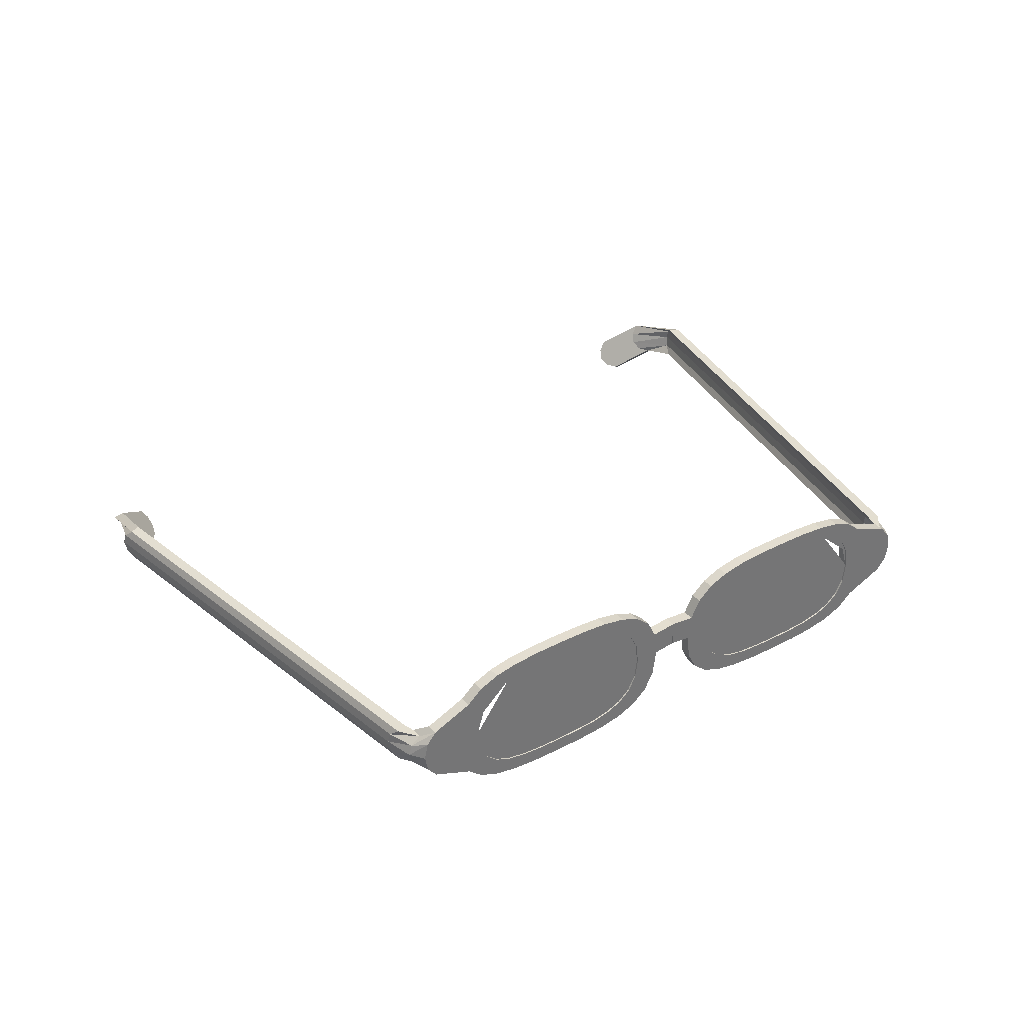
<metadata>
{"format":"obj","ext":"obj","renderer":"f3d","projection":"perspective","resolution":1024,"background":"white","views":[{"elev":32.9,"azim":107.5,"up":"+Z"}]}
</metadata>
<code>
v 0.6766 -0.1844 -0.0577
v 0.674 -0.18 -0.01206
v 0.6624 -0.1693 0.02157
v 0.6428 -0.1529 0.04508
v 0.6163 -0.1316 0.06038
v 0.5842 -0.1063 0.06934
v 0.5475 -0.07778 0.07387
v 0.5075 -0.04673 0.07587
v 0.4674 -0.01571 0.07651
v 0.4304 0.01274 0.0744
v 0.3976 0.03776 0.06757
v 0.3698 0.0585 0.05406
v 0.3481 0.07411 0.03191
v 0.3334 0.08374 -0.000855
v 0.3266 0.08655 -0.04619
v 0.3292 0.08219 -0.09183
v 0.3408 0.07143 -0.1255
v 0.3604 0.05504 -0.149
v 0.3869 0.03381 -0.1643
v 0.419 0.008521 -0.1732
v 0.4557 -0.02004 -0.1778
v 0.4957 -0.05109 -0.1798
v 0.5358 -0.08212 -0.1804
v 0.5728 -0.1106 -0.1783
v 0.6056 -0.1356 -0.1715
v 0.6334 -0.1563 -0.158
v 0.6551 -0.1719 -0.1358
v 0.6698 -0.1816 -0.103
v 0.6371 -0.1557 -0.09309
v 0.6252 -0.148 -0.1195
v 0.6077 -0.1354 -0.1373
v 0.5854 -0.1187 -0.1482
v 0.5589 -0.09856 -0.1537
v 0.5292 -0.07565 -0.1554
v 0.4969 -0.05067 -0.1549
v 0.4646 -0.02566 -0.1533
v 0.4351 -0.002665 -0.1496
v 0.4092 0.0177 -0.1424
v 0.3879 0.03479 -0.1301
v 0.3721 0.04799 -0.1111
v 0.3628 0.05666 -0.08407
v 0.3607 0.06017 -0.04731
v 0.3661 0.05791 -0.01081
v 0.378 0.05015 0.01558
v 0.3955 0.03758 0.03342
v 0.4178 0.02088 0.04429
v 0.4443 0.000734 0.04979
v 0.474 -0.02217 0.05149
v 0.5063 -0.04716 0.05098
v 0.5386 -0.07216 0.04937
v 0.5681 -0.09516 0.04572
v 0.594 -0.1155 0.0385
v 0.6153 -0.1326 0.02618
v 0.6311 -0.1458 0.007251
v 0.6404 -0.1545 -0.01983
v 0.6425 -0.158 -0.05658
v 0.6889 -0.1684 -0.05854
v 0.6863 -0.1641 -0.0129
v 0.6747 -0.1533 0.02073
v 0.6551 -0.1369 0.04424
v 0.6287 -0.1157 0.05954
v 0.5965 -0.0904 0.0685
v 0.5599 -0.06183 0.07304
v 0.5198 -0.03078 0.07503
v 0.4797 0.000243 0.07567
v 0.4427 0.02869 0.07356
v 0.4099 0.05371 0.06673
v 0.3821 0.07445 0.05322
v 0.3604 0.09006 0.03107
v 0.3457 0.09969 -0.001694
v 0.339 0.1025 -0.04703
v 0.3415 0.09814 -0.09267
v 0.3531 0.08738 -0.1263
v 0.3728 0.07099 -0.1498
v 0.3992 0.04976 -0.1651
v 0.4313 0.02447 -0.1741
v 0.468 -0.004092 -0.1786
v 0.508 -0.03514 -0.1806
v 0.5481 -0.06617 -0.1812
v 0.5851 -0.09462 -0.1791
v 0.618 -0.1196 -0.1723
v 0.6457 -0.1404 -0.1588
v 0.6675 -0.156 -0.1366
v 0.6822 -0.1656 -0.1039
v 0.6528 -0.1385 -0.02067
v 0.6548 -0.142 -0.05742
v 0.6494 -0.1398 -0.09393
v 0.6375 -0.132 -0.1203
v 0.6201 -0.1195 -0.1382
v 0.5977 -0.1028 -0.149
v 0.5713 -0.08261 -0.1545
v 0.5415 -0.0597 -0.1562
v 0.5092 -0.03472 -0.1557
v 0.4769 -0.009715 -0.1541
v 0.4474 0.01328 -0.1505
v 0.4215 0.03365 -0.1432
v 0.4002 0.05074 -0.1309
v 0.3845 0.06394 -0.112
v 0.3751 0.07261 -0.08491
v 0.373 0.07611 -0.04815
v 0.3785 0.07386 -0.01165
v 0.3903 0.0661 0.01474
v 0.4078 0.05353 0.03258
v 0.4301 0.03683 0.04345
v 0.4566 0.01668 0.04895
v 0.4864 -0.006224 0.05065
v 0.5187 -0.03121 0.05014
v 0.5509 -0.05621 0.04853
v 0.5804 -0.07921 0.04488
v 0.6063 -0.09957 0.03766
v 0.6276 -0.1167 0.02534
v 0.6434 -0.1299 0.006411
v 0.2979 0.109 -0.04083
v 0.3102 0.125 -0.04167
v 0.7319 -0.2272 -0.05952
v 0.7286 -0.2232 -0.03084
v 0.7164 -0.2126 -0.009588
v 0.7287 -0.1967 -0.01043
v 0.7409 -0.2072 -0.03168
v 0.7442 -0.2113 -0.06036
v 0.7383 -0.2082 -0.08874
v 0.7241 -0.1983 -0.1091
v 0.7118 -0.2143 -0.1083
v 0.726 -0.2241 -0.0879
v 0.731 -0.2573 -0.05897
v 0.7272 -0.2534 -0.04034
v 0.7146 -0.243 -0.02642
v 0.727 -0.2271 -0.02726
v 0.7395 -0.2375 -0.04118
v 0.7433 -0.2414 -0.05981
v 0.7378 -0.2381 -0.07813
v 0.724 -0.2281 -0.09118
v 0.7117 -0.2441 -0.09034
v 0.7255 -0.2541 -0.07729
v 0.7015 -0.2867 -0.05711
v 0.7032 -0.2806 -0.03877
v 0.7063 -0.2639 -0.02568
v 0.7262 -0.2668 -0.02655
v 0.7232 -0.2835 -0.03964
v 0.7215 -0.2896 -0.05798
v 0.7215 -0.2841 -0.07659
v 0.7233 -0.2679 -0.09047
v 0.7033 -0.2649 -0.0896
v 0.7015 -0.2812 -0.07573
v 0.3114 -0.9909 -0.02319
v 0.3131 -0.9848 -0.004851
v 0.3161 -0.9681 0.008241
v 0.336 -0.971 0.007372
v 0.333 -0.9877 -0.00572
v 0.3313 -0.9938 -0.02406
v 0.3313 -0.9884 -0.04267
v 0.3331 -0.9721 -0.05655
v 0.3132 -0.9692 -0.05568
v 0.3114 -0.9854 -0.04181
v 0.2335 -1.024 -0.05509
v 0.2311 -1.035 -0.03891
v 0.2401 -1.042 -0.02105
v 0.2454 -1.059 -0.031
v 0.2364 -1.051 -0.04885
v 0.2389 -1.041 -0.06503
v 0.2515 -1.031 -0.07551
v 0.2716 -1.023 -0.07711
v 0.2663 -1.007 -0.06717
v 0.2462 -1.014 -0.06557
v 0.1578 -1.023 -0.09741
v 0.1553 -1.034 -0.08123
v 0.1643 -1.041 -0.06337
v 0.1696 -1.058 -0.07332
v 0.1606 -1.05 -0.09117
v 0.1631 -1.04 -0.1074
v 0.1758 -1.03 -0.1178
v 0.1959 -1.022 -0.1194
v 0.1905 -1.006 -0.1095
v 0.1704 -1.013 -0.1079
v 0.6532 -0.1441 -0.05731
v 0.6512 -0.1406 -0.02056
v 0.6418 -0.1319 0.006518
v 0.626 -0.1187 0.02545
v 0.6047 -0.1016 0.03777
v 0.5789 -0.08123 0.04498
v 0.5494 -0.05823 0.04864
v 0.5171 -0.03323 0.05024
v 0.4848 -0.008247 0.05076
v 0.455 0.01466 0.04906
v 0.4286 0.03481 0.04356
v 0.4062 0.05151 0.03268
v 0.3887 0.06408 0.01484
v 0.3769 0.07183 -0.01154
v 0.3715 0.07409 -0.04805
v 0.3735 0.07058 -0.0848
v 0.3829 0.06192 -0.1119
v 0.3987 0.04872 -0.1308
v 0.42 0.03162 -0.1431
v 0.4458 0.01126 -0.1503
v 0.4754 -0.01174 -0.154
v 0.5076 -0.03674 -0.1556
v 0.5399 -0.06172 -0.1561
v 0.5697 -0.08463 -0.1544
v 0.5961 -0.1048 -0.1489
v 0.6185 -0.1215 -0.138
v 0.636 -0.134 -0.1202
v 0.6478 -0.1418 -0.09382
v -0.03641 0.3931 -0.03468
v -0.03438 0.3896 -0.07144
v -0.025 0.381 -0.09852
v -0.009208 0.3678 -0.1175
v 0.01208 0.3507 -0.1298
v 0.03795 0.3303 -0.137
v 0.06747 0.3073 -0.1406
v 0.09972 0.2823 -0.1422
v 0.132 0.2573 -0.1428
v 0.1618 0.2344 -0.1411
v 0.1882 0.2143 -0.1356
v 0.2106 0.1976 -0.1247
v 0.2281 0.185 -0.1068
v 0.2399 0.1772 -0.08046
v 0.2453 0.175 -0.04395
v 0.2433 0.1785 -0.0072
v 0.2339 0.1872 0.01988
v 0.2181 0.2004 0.03882
v 0.1969 0.2175 0.05113
v 0.171 0.2378 0.05835
v 0.1415 0.2608 0.062
v 0.1104 0.2862 0.0885
v 0.1504 0.2552 0.0865
v 0.1871 0.2266 0.08197
v 0.2192 0.2013 0.07301
v 0.2456 0.1801 0.05771
v 0.2653 0.1637 0.0342
v 0.2769 0.153 0.000569
v 0.2794 0.1486 -0.04507
v 0.2727 0.1514 -0.09041
v 0.258 0.161 -0.1232
v 0.2363 0.1766 -0.1453
v 0.2085 0.1974 -0.1588
v 0.1757 0.2224 -0.1657
v 0.1387 0.2509 -0.1678
v 0.09858 0.2819 -0.1671
v 0.05852 0.3129 -0.1651
v 0.02186 0.3415 -0.1606
v -0.01026 0.3668 -0.1516
v -0.0367 0.388 -0.1363
v -0.05632 0.4044 -0.1128
v -0.06796 0.4152 -0.0792
v -0.07049 0.4195 -0.03356
v -0.06376 0.4167 0.01178
v -0.04906 0.4071 0.04454
v -0.02734 0.3915 0.06669
v 0.000423 0.3707 0.0802
v 0.03327 0.3457 0.08703
v 0.07024 0.3173 0.08914
v 0.1092 0.2858 0.06361
v 0.07691 0.3108 0.06412
v 0.04714 0.3337 0.06242
v 0.02069 0.3539 0.05692
v -0.001671 0.3706 0.04605
v -0.01916 0.3831 0.02821
v -0.031 0.3909 0.001824
v -0.7666 -0.3076 -0.067
v -0.7754 -0.3131 -0.05061
v -0.7933 -0.3118 -0.05979
v -0.7845 -0.3063 -0.07618
v -0.7844 -0.3069 -0.03216
v -0.8023 -0.3056 -0.04134
v -0.06138 0.3911 0.04538
v -0.03966 0.3755 0.06753
v -0.0119 0.3548 0.08104
v 0.02095 0.3298 0.08787
v 0.05792 0.3013 0.08998
v 0.09804 0.2703 0.08934
v 0.1381 0.2392 0.08735
v 0.1748 0.2107 0.08281
v 0.2069 0.1854 0.07384
v 0.2333 0.1642 0.05855
v 0.2529 0.1478 0.03504
v 0.2646 0.137 0.001409
v 0.2671 0.1327 -0.04423
v 0.2604 0.1355 -0.08957
v 0.2457 0.1451 -0.1223
v 0.224 0.1607 -0.1445
v 0.1962 0.1814 -0.158
v 0.1633 0.2065 -0.1648
v 0.1264 0.2349 -0.1669
v 0.08626 0.2659 -0.1663
v 0.0462 0.297 -0.1643
v 0.009538 0.3255 -0.1598
v -0.02258 0.3508 -0.1508
v -0.04902 0.3721 -0.1355
v -0.06864 0.3885 -0.112
v -0.7582 -0.2711 -0.07828
v -0.7603 -0.2924 -0.07727
v -0.7782 -0.2911 -0.08645
v -0.7761 -0.2698 -0.08746
v -0.04332 0.3749 0.002664
v -0.04873 0.3772 -0.03384
v -0.0467 0.3737 -0.0706
v -0.03732 0.365 -0.09768
v -0.02153 0.3518 -0.1166
v -0.000238 0.3347 -0.1289
v 0.02563 0.3144 -0.1361
v 0.05515 0.2914 -0.1398
v 0.0874 0.2664 -0.1414
v 0.1197 0.2414 -0.1419
v 0.1495 0.2185 -0.1402
v 0.1759 0.1983 -0.1347
v 0.1983 0.1816 -0.1238
v 0.2158 0.1691 -0.106
v 0.2276 0.1613 -0.07962
v 0.233 0.159 -0.04311
v 0.231 0.1625 -0.00636
v 0.2216 0.1712 0.02072
v 0.2058 0.1844 0.03966
v 0.1845 0.2015 0.05197
v 0.1587 0.2219 0.05919
v 0.1291 0.2449 0.06284
v 0.09689 0.2699 0.06445
v 0.06459 0.2949 0.06496
v 0.03482 0.3178 0.06326
v 0.008368 0.3379 0.05776
v -0.01399 0.3546 0.04689
v -0.03148 0.3672 0.02905
v 0.2963 0.1103 -0.04077
v 0.2979 0.11 -0.0231
v 0.2992 0.1105 0.004816
v 0.3086 0.1263 -0.04161
v 0.3115 0.1264 0.003976
v 0.3102 0.1259 -0.02394
v -0.08281 0.4036 -0.03272
v -0.07608 0.4008 0.01261
v -0.1322 0.4433 -0.002525
v -0.1381 0.4464 -0.0309
v -0.1181 0.4335 0.01786
v -0.1058 0.4494 0.01702
v -0.1199 0.4593 -0.003364
v -0.1258 0.4624 -0.03174
v -0.1225 0.4583 -0.06042
v -0.1103 0.4477 -0.08168
v -0.1226 0.4318 -0.08084
v -0.08028 0.3992 -0.07837
v -0.1348 0.4424 -0.05958
v -0.1615 0.4347 -0.0111
v -0.167 0.438 -0.02943
v -0.1478 0.4247 0.001949
v -0.1354 0.4407 0.001109
v -0.1492 0.4506 -0.01194
v -0.1547 0.4539 -0.03027
v -0.1509 0.45 -0.0489
v -0.1384 0.4396 -0.06281
v -0.1507 0.4236 -0.06197
v -0.1633 0.4341 -0.04806
v -0.1818 0.4046 -0.009658
v -0.188 0.4021 -0.02785
v -0.1658 0.4114 0.003008
v -0.1737 0.4299 0.003054
v -0.1896 0.4232 -0.009613
v -0.1958 0.4206 -0.0278
v -0.1913 0.4226 -0.04657
v -0.1766 0.4288 -0.06087
v -0.1688 0.4103 -0.06091
v -0.1835 0.404 -0.04661
v -0.7643 -0.1506 0.03059
v -0.7706 -0.1532 0.0124
v -0.7484 -0.1439 0.04326
v -0.7562 -0.1253 0.0433
v -0.7722 -0.132 0.03064
v -0.7784 -0.1346 0.01245
v -0.7739 -0.1327 -0.006318
v -0.7592 -0.1264 -0.02062
v -0.7513 -0.145 -0.02066
v -0.766 -0.1512 -0.006363
v -0.7935 -0.2414 -0.005203
v -0.7847 -0.2359 -0.02159
v -0.8025 -0.2352 0.01324
v -0.8204 -0.2339 0.004066
v -0.8114 -0.2401 -0.01438
v -0.8026 -0.2346 -0.03077
v -0.7963 -0.2194 -0.04104
v -0.7942 -0.1981 -0.04205
v -0.7763 -0.1994 -0.03287
v -0.7784 -0.2207 -0.03186
v 0.2384 0.1752 -0.08035
v 0.2265 0.183 -0.1067
v 0.209 0.1955 -0.1246
v 0.1867 0.2122 -0.1355
v 0.1602 0.2324 -0.141
v 0.1305 0.2553 -0.1427
v 0.09816 0.2803 -0.1421
v 0.06591 0.3053 -0.1405
v 0.03639 0.3283 -0.1369
v 0.01052 0.3486 -0.1297
v -0.01077 0.3657 -0.1173
v -0.02656 0.3789 -0.09841
v -0.03594 0.3876 -0.07133
v -0.03797 0.3911 -0.03458
v -0.03256 0.3889 0.00193
v -0.02072 0.3811 0.02831
v -0.003233 0.3685 0.04615
v 0.01913 0.3518 0.05703
v 0.04558 0.3317 0.06253
v 0.07534 0.3088 0.06423
v 0.1077 0.2838 0.06371
v 0.1399 0.2588 0.06211
v 0.1694 0.2358 0.05845
v 0.1953 0.2154 0.05124
v 0.2166 0.1983 0.03892
v 0.2324 0.1851 0.01999
v 0.2417 0.1765 -0.007093
v 0.2438 0.173 -0.04385
f 64 106 65
f 105 65 106
f 166 165 169
f 170 169 165
f 167 166 168
f 169 168 166
f 4 3 60
f 59 60 3
f 5 4 61
f 60 61 4
f 6 5 62
f 61 62 5
f 7 6 63
f 62 63 6
f 8 7 64
f 63 64 7
f 9 8 65
f 64 65 8
f 10 9 66
f 65 66 9
f 11 10 67
f 66 67 10
f 12 11 68
f 67 68 11
f 13 12 69
f 68 69 12
f 14 13 70
f 69 70 13
f 16 15 72
f 71 72 15
f 17 16 73
f 72 73 16
f 18 17 74
f 73 74 17
f 19 18 75
f 74 75 18
f 20 19 76
f 75 76 19
f 21 20 77
f 76 77 20
f 22 21 78
f 77 78 21
f 23 22 79
f 78 79 22
f 24 23 80
f 79 80 23
f 25 24 81
f 80 81 24
f 26 25 82
f 81 82 25
f 27 26 83
f 82 83 26
f 174 173 171
f 172 171 173
f 165 174 170
f 171 170 174
f 56 55 86
f 85 86 55
f 29 56 87
f 86 87 56
f 30 29 88
f 87 88 29
f 31 89 30
f 88 89 30
f 32 31 90
f 89 90 31
f 33 32 91
f 90 91 32
f 34 33 92
f 91 92 33
f 35 34 93
f 92 93 34
f 36 35 94
f 93 94 35
f 37 36 95
f 94 95 36
f 38 37 96
f 95 96 37
f 39 38 97
f 96 97 38
f 40 39 98
f 97 98 39
f 41 40 99
f 98 99 40
f 42 41 100
f 99 100 41
f 43 101 42
f 100 101 42
f 44 102 43
f 101 43 102
f 45 44 103
f 102 103 44
f 46 45 104
f 103 104 45
f 47 46 105
f 104 105 46
f 48 47 106
f 105 106 47
f 49 48 107
f 106 107 48
f 50 49 108
f 107 108 49
f 51 50 109
f 108 109 50
f 52 51 110
f 109 110 51
f 53 52 111
f 110 111 52
f 54 53 112
f 111 112 53
f 55 54 85
f 112 85 54
f 15 14 113
f 113 14 323
f 323 14 324
f 71 15 114
f 113 114 15
f 327 326 114
f 326 70 114
f 70 71 114
f 324 14 326
f 70 326 14
f 2 1 116
f 115 116 1
f 3 2 117
f 116 117 2
f 59 3 118
f 117 118 3
f 58 59 119
f 118 119 59
f 57 58 120
f 119 120 58
f 84 57 121
f 120 121 57
f 83 84 122
f 121 122 84
f 27 83 123
f 122 123 83
f 28 27 124
f 123 124 27
f 1 28 115
f 124 115 28
f 116 115 126
f 125 126 115
f 117 116 127
f 126 127 116
f 118 117 128
f 127 128 117
f 119 118 129
f 128 129 118
f 120 119 130
f 129 130 119
f 121 120 131
f 130 131 120
f 122 121 132
f 131 132 121
f 123 122 133
f 132 133 122
f 124 123 134
f 133 123 134
f 115 124 125
f 134 125 124
f 126 125 136
f 135 136 125
f 127 126 137
f 136 137 126
f 128 127 138
f 137 138 127
f 129 128 139
f 138 139 128
f 130 129 140
f 139 140 129
f 131 130 141
f 140 141 130
f 132 131 142
f 141 142 131
f 133 132 143
f 142 143 132
f 134 133 144
f 143 144 133
f 125 134 135
f 144 135 134
f 136 135 146
f 145 146 135
f 137 136 147
f 146 147 136
f 138 137 148
f 147 148 137
f 139 138 149
f 148 149 138
f 140 139 150
f 149 150 139
f 141 140 151
f 150 151 140
f 142 141 152
f 151 152 141
f 143 142 153
f 152 153 142
f 144 143 154
f 153 154 143
f 135 144 145
f 154 145 144
f 146 145 156
f 155 156 145
f 147 146 157
f 156 157 146
f 148 147 158
f 157 158 147
f 149 148 159
f 158 159 148
f 150 149 160
f 159 160 149
f 151 150 161
f 160 161 150
f 151 161 152
f 162 152 161
f 153 152 163
f 162 163 152
f 153 163 154
f 164 154 163
f 145 154 155
f 164 155 154
f 156 155 166
f 165 166 155
f 157 156 167
f 166 167 156
f 158 157 168
f 167 168 157
f 159 158 169
f 168 169 158
f 160 159 170
f 169 170 159
f 161 160 171
f 170 171 160
f 162 161 172
f 171 172 161
f 163 162 173
f 172 173 162
f 164 163 174
f 173 174 163
f 155 164 165
f 174 165 164
f 191 190 192
f 177 176 178
f 178 176 179
f 175 202 179
f 202 201 179
f 201 200 179
f 200 199 179
f 179 199 180
f 199 198 180
f 198 197 180
f 180 197 181
f 197 196 181
f 181 196 182
f 196 195 182
f 183 194 184
f 184 194 185
f 185 194 186
f 186 194 187
f 187 194 188
f 188 194 189
f 194 193 189
f 193 192 189
f 192 190 189
f 188 187 189
f 186 185 187
f 184 183 185
f 185 183 187
f 182 181 183
f 180 179 181
f 181 179 183
f 178 177 179
f 176 175 177
f 179 175 183
f 202 201 175
f 200 199 201
f 201 199 175
f 198 197 199
f 196 195 197
f 197 195 199
f 199 195 175
f 175 195 183
f 194 193 195
f 192 191 193
f 193 191 195
f 195 191 183
f 183 191 187
f 187 191 189
f 189 191 190
f 114 113 327
f 323 327 113
f 253 254 251
f 251 254 250
f 254 255 250
f 250 255 249
f 255 256 249
f 249 256 248
f 256 257 248
f 248 257 247
f 257 258 247
f 247 258 246
f 258 203 246
f 246 203 245
f 245 203 244
f 224 225 223
f 223 225 222
f 225 226 222
f 222 226 221
f 226 227 221
f 221 227 220
f 227 228 220
f 220 228 219
f 228 229 219
f 219 229 218
f 229 230 218
f 218 230 217
f 230 231 217
f 217 231 216
f 231 232 216
f 232 233 216
f 216 233 215
f 233 234 215
f 215 234 214
f 234 235 214
f 214 235 213
f 235 236 213
f 213 236 212
f 236 237 212
f 212 237 211
f 211 237 210
f 237 238 210
f 210 238 209
f 238 239 209
f 209 239 208
f 239 240 208
f 208 240 207
f 240 241 207
f 207 241 206
f 241 242 206
f 206 242 205
f 242 243 205
f 205 243 204
f 243 244 204
f 244 203 204
f 262 259 261
f 260 261 259
f 261 260 264
f 263 264 260
f 247 265 248
f 266 248 265
f 248 266 249
f 267 249 266
f 249 267 250
f 268 250 267
f 250 268 251
f 269 251 268
f 251 269 224
f 270 224 269
f 224 270 225
f 271 225 270
f 225 271 226
f 272 226 271
f 226 272 227
f 273 227 272
f 227 273 228
f 274 228 273
f 228 274 229
f 275 229 274
f 229 275 230
f 276 230 275
f 231 277 232
f 278 232 277
f 232 278 233
f 279 233 278
f 233 279 234
f 280 234 279
f 234 280 235
f 281 235 280
f 235 281 236
f 282 236 281
f 236 282 237
f 283 237 282
f 237 283 238
f 284 238 283
f 238 284 239
f 285 239 284
f 239 285 240
f 286 240 285
f 240 286 241
f 287 241 286
f 241 287 242
f 288 242 287
f 242 288 243
f 289 243 288
f 293 290 292
f 291 292 290
f 292 291 262
f 259 262 291
f 258 294 203
f 295 203 294
f 203 295 204
f 296 204 295
f 204 296 205
f 297 205 296
f 205 297 206
f 298 206 297
f 206 298 207
f 299 207 298
f 207 299 208
f 300 208 299
f 208 300 209
f 301 209 300
f 209 301 210
f 302 210 301
f 210 302 211
f 303 211 302
f 211 303 212
f 304 212 303
f 212 304 213
f 305 213 304
f 213 305 214
f 306 305 214
f 214 306 215
f 307 306 215
f 215 307 216
f 308 216 307
f 216 308 217
f 309 217 308
f 217 309 218
f 310 309 218
f 218 310 219
f 311 219 310
f 219 311 220
f 312 220 311
f 220 312 221
f 313 221 312
f 221 313 222
f 314 222 313
f 222 314 223
f 315 223 314
f 223 315 252
f 316 252 315
f 252 316 253
f 317 253 316
f 253 317 254
f 318 254 317
f 254 318 255
f 319 255 318
f 255 319 256
f 320 256 319
f 256 320 257
f 321 257 320
f 257 321 258
f 294 258 321
f 324 276 323
f 323 276 322
f 322 276 277
f 322 277 325
f 231 325 277
f 327 325 326
f 326 325 230
f 325 231 230
f 230 276 326
f 324 326 276
f 331 328 330
f 329 330 328
f 330 329 332
f 265 332 329
f 332 265 333
f 247 333 265
f 333 247 334
f 246 334 247
f 334 246 335
f 245 335 246
f 335 245 336
f 244 336 245
f 336 244 337
f 243 337 244
f 337 243 338
f 289 338 243
f 338 289 340
f 339 340 289
f 340 339 331
f 328 331 339
f 342 331 341
f 330 341 331
f 341 330 343
f 332 343 330
f 343 332 344
f 333 344 332
f 344 333 345
f 334 345 333
f 345 334 346
f 335 346 334
f 346 335 347
f 336 347 335
f 347 336 348
f 337 348 336
f 348 337 349
f 338 349 337
f 349 350 338
f 340 350 338
f 350 340 342
f 331 342 340
f 352 342 351
f 341 351 342
f 351 341 353
f 343 353 341
f 353 343 354
f 344 354 343
f 354 344 355
f 345 355 344
f 355 345 356
f 346 356 345
f 356 346 357
f 347 357 346
f 357 347 358
f 348 358 347
f 358 348 359
f 349 359 348
f 359 349 360
f 350 360 349
f 360 350 352
f 342 352 350
f 362 352 361
f 351 361 352
f 361 351 363
f 353 363 351
f 363 353 364
f 354 364 353
f 364 354 365
f 355 365 354
f 365 355 366
f 356 366 355
f 366 356 367
f 357 367 356
f 367 357 368
f 358 368 357
f 368 358 369
f 359 369 358
f 369 359 370
f 360 370 359
f 370 360 362
f 352 362 360
f 372 362 371
f 361 371 362
f 371 361 373
f 363 373 361
f 373 363 374
f 364 374 363
f 374 364 375
f 365 375 364
f 375 365 376
f 366 376 365
f 376 366 377
f 367 377 366
f 378 377 368
f 367 368 377
f 378 368 379
f 369 379 368
f 380 379 370
f 369 370 379
f 380 370 372
f 362 372 370
f 259 372 260
f 371 260 372
f 260 371 263
f 373 263 371
f 263 373 264
f 374 264 373
f 264 374 261
f 375 261 374
f 261 375 262
f 376 262 375
f 262 376 292
f 377 292 376
f 292 377 293
f 378 293 377
f 293 378 290
f 379 290 378
f 290 379 291
f 380 291 379
f 291 380 259
f 372 259 380
f 396 397 395
f 397 398 395
f 394 398 393
f 393 398 392
f 392 398 391
f 391 398 390
f 398 399 390
f 390 399 389
f 389 399 388
f 399 400 388
f 388 400 387
f 400 401 387
f 387 401 386
f 402 403 385
f 403 404 385
f 404 405 385
f 405 406 385
f 406 407 385
f 407 408 385
f 385 408 384
f 384 408 383
f 408 381 383
f 383 381 382
f 383 384 382
f 385 386 384
f 384 386 382
f 387 388 386
f 389 390 388
f 388 390 386
f 391 392 390
f 393 394 392
f 392 394 390
f 390 394 386
f 395 396 394
f 397 398 396
f 399 400 398
f 401 402 400
f 400 402 398
f 398 402 394
f 394 402 386
f 386 402 382
f 403 404 402
f 405 406 404
f 404 406 402
f 402 406 382
f 407 408 406
f 406 408 382
f 382 408 381
f 323 322 327
f 325 327 322
f 106 64 107
f 107 64 108
f 64 63 108
f 108 63 109
f 63 62 109
f 109 62 110
f 62 61 110
f 110 61 111
f 61 60 111
f 111 60 112
f 60 59 112
f 112 59 85
f 59 58 85
f 85 58 86
f 58 57 86
f 57 84 86
f 86 84 87
f 84 83 87
f 87 83 88
f 83 82 88
f 88 82 89
f 82 81 89
f 89 81 90
f 81 80 90
f 90 80 91
f 80 79 91
f 91 79 92
f 79 78 92
f 92 78 93
f 78 77 93
f 93 77 94
f 94 77 95
f 77 76 95
f 95 76 96
f 76 75 96
f 96 75 97
f 75 74 97
f 97 74 98
f 74 73 98
f 98 73 99
f 73 72 99
f 72 71 99
f 99 71 100
f 71 70 100
f 100 70 101
f 70 69 101
f 101 69 102
f 69 68 102
f 102 68 103
f 68 67 103
f 103 67 104
f 67 66 104
f 104 66 105
f 66 65 105
f 223 252 224
f 252 253 224
f 224 253 251

</code>
